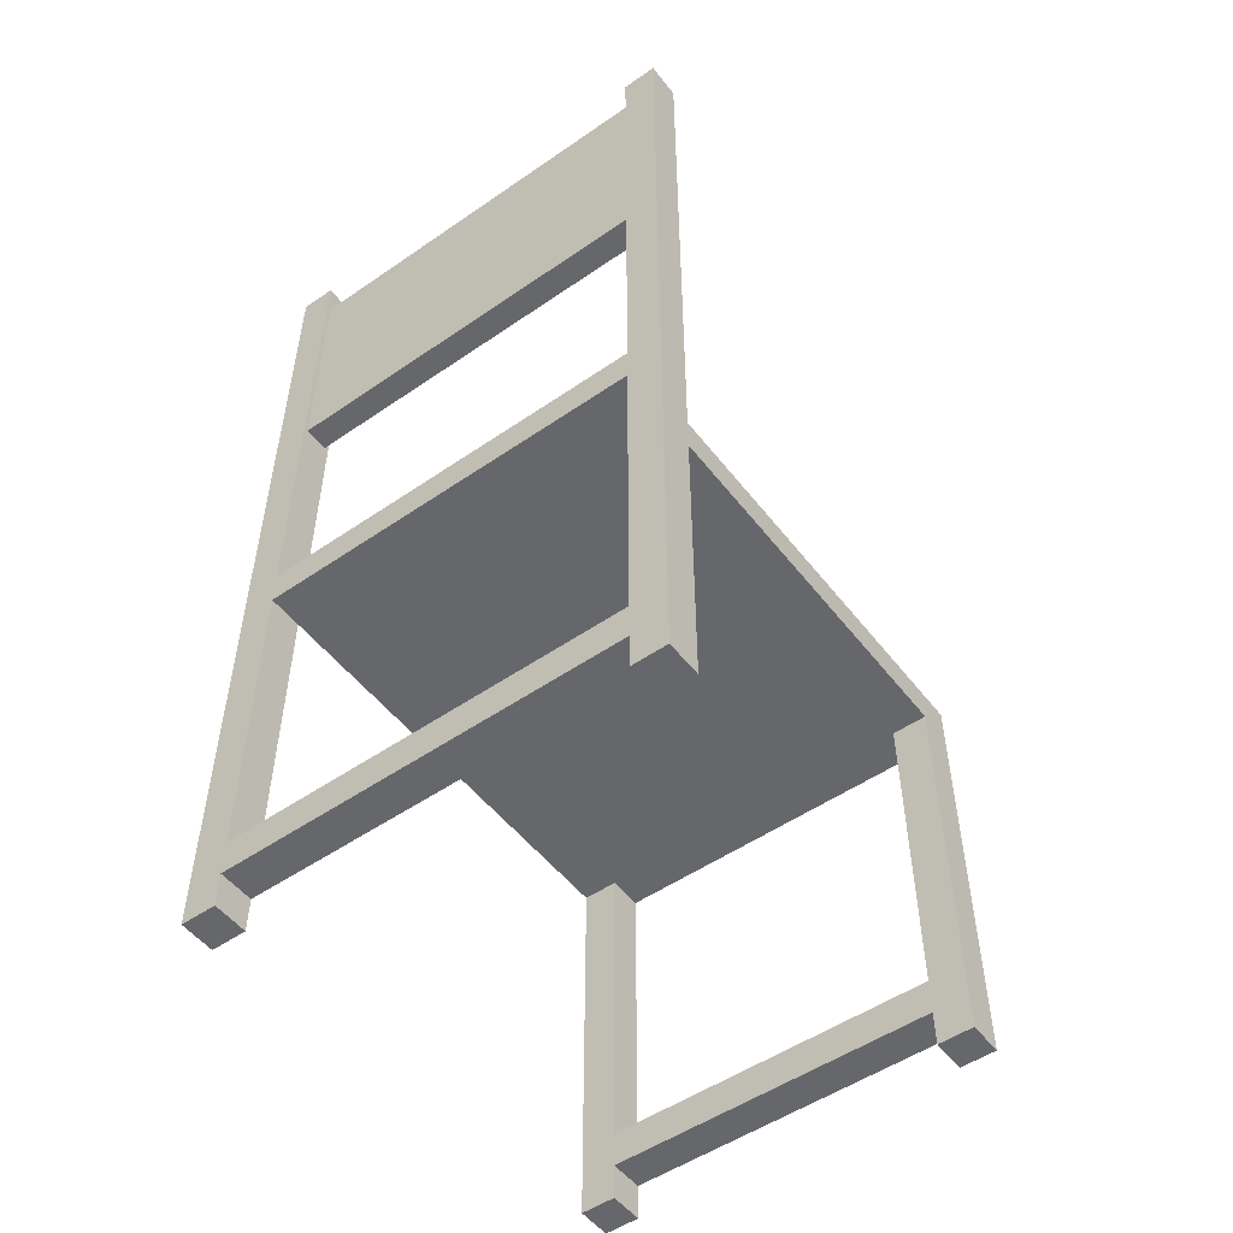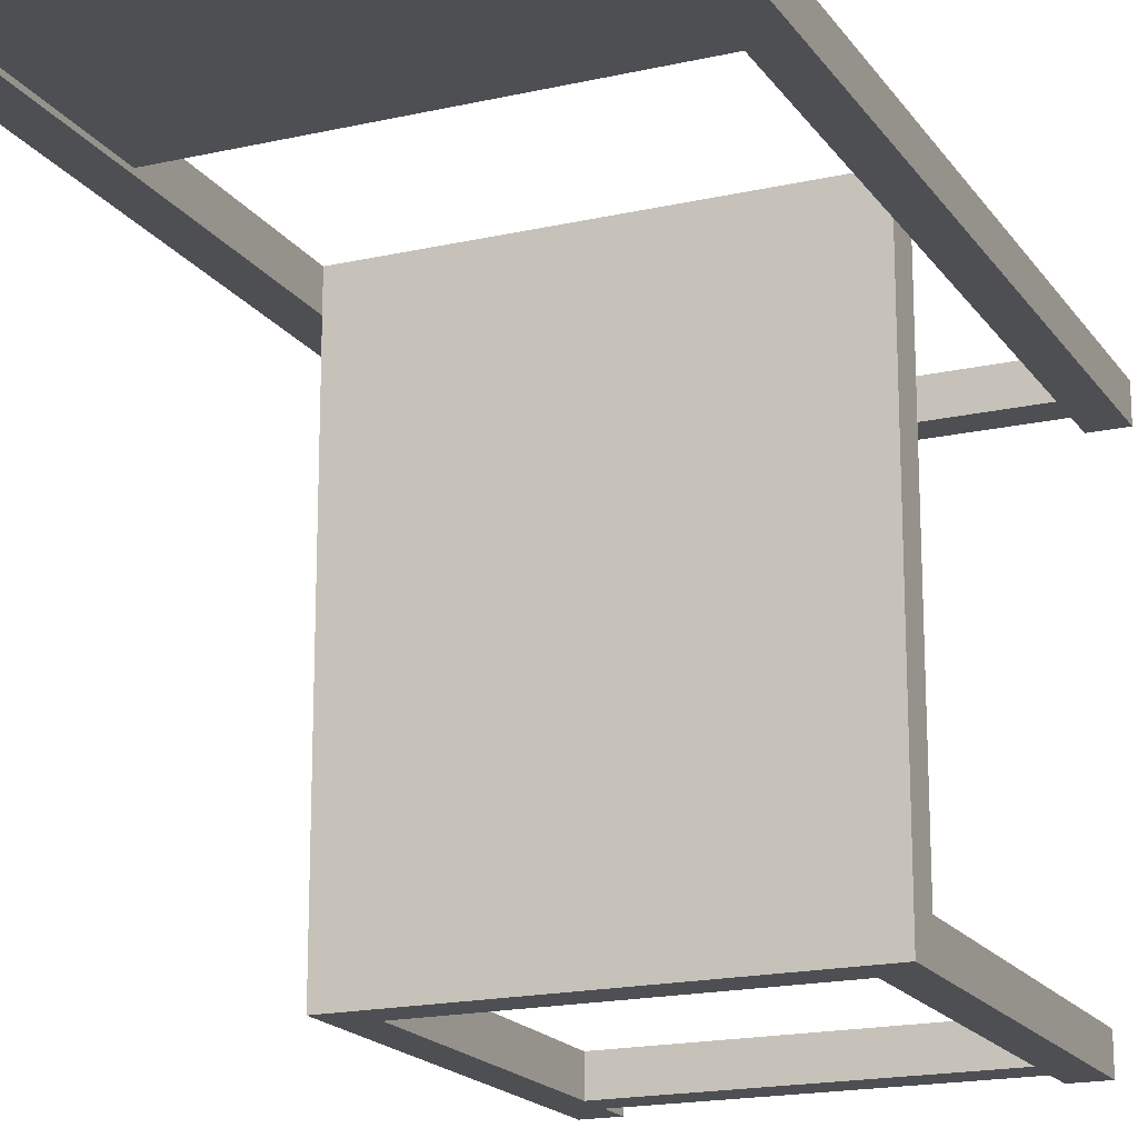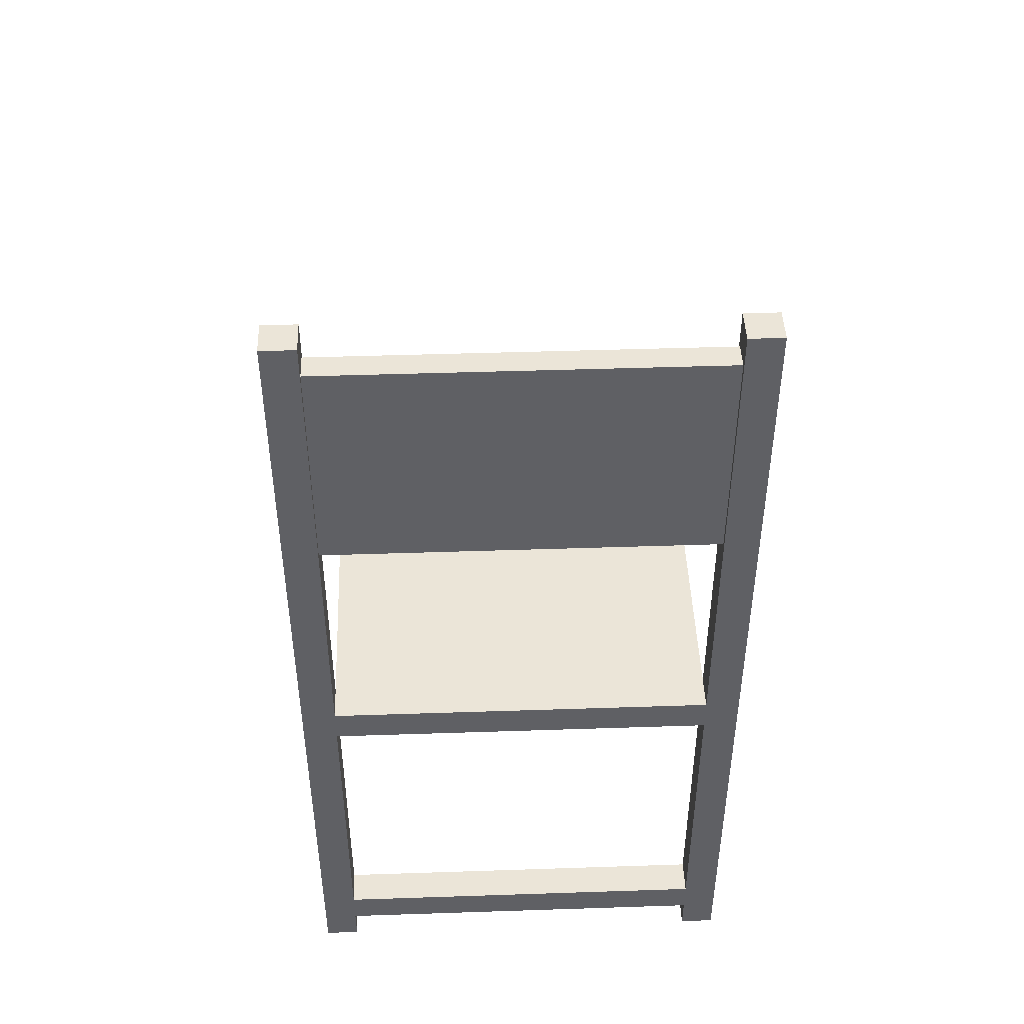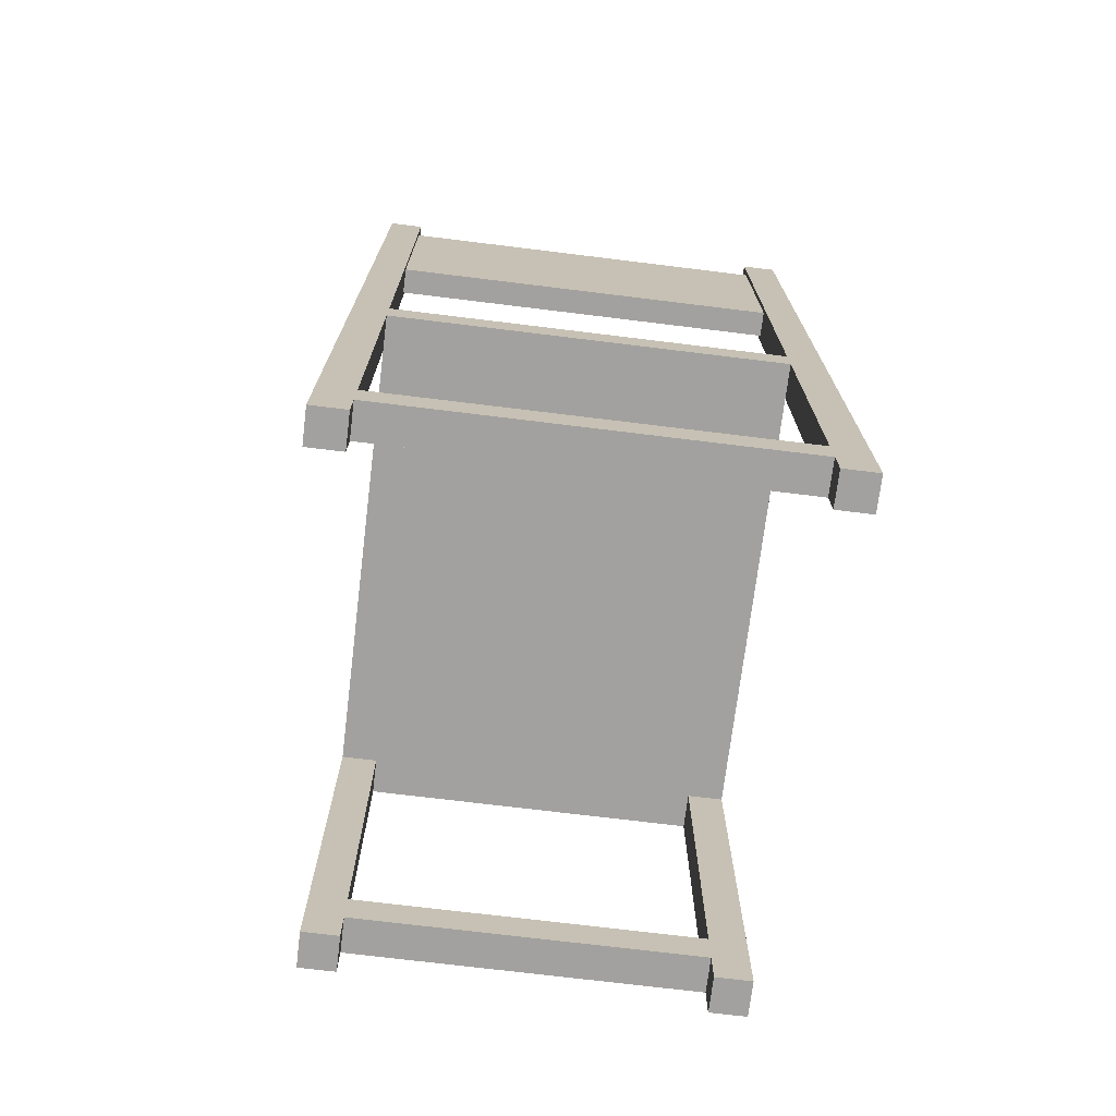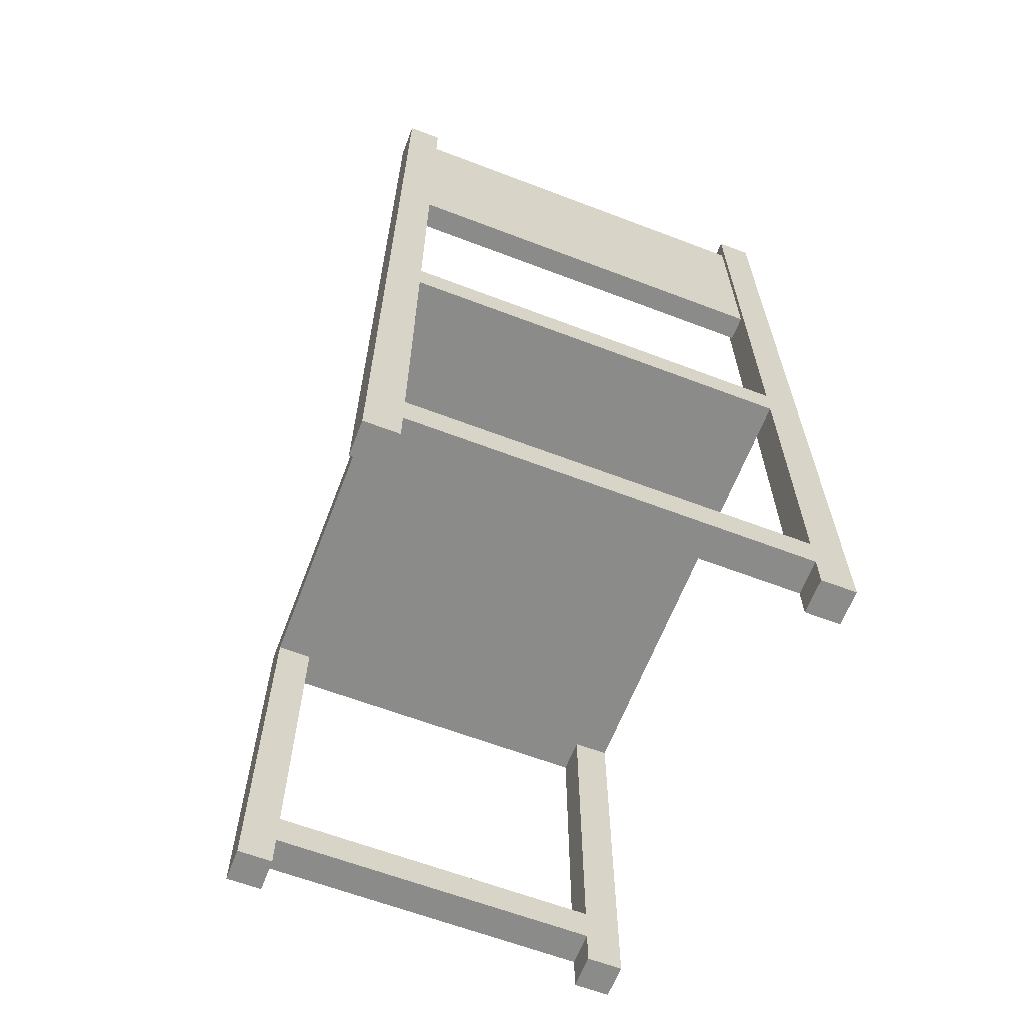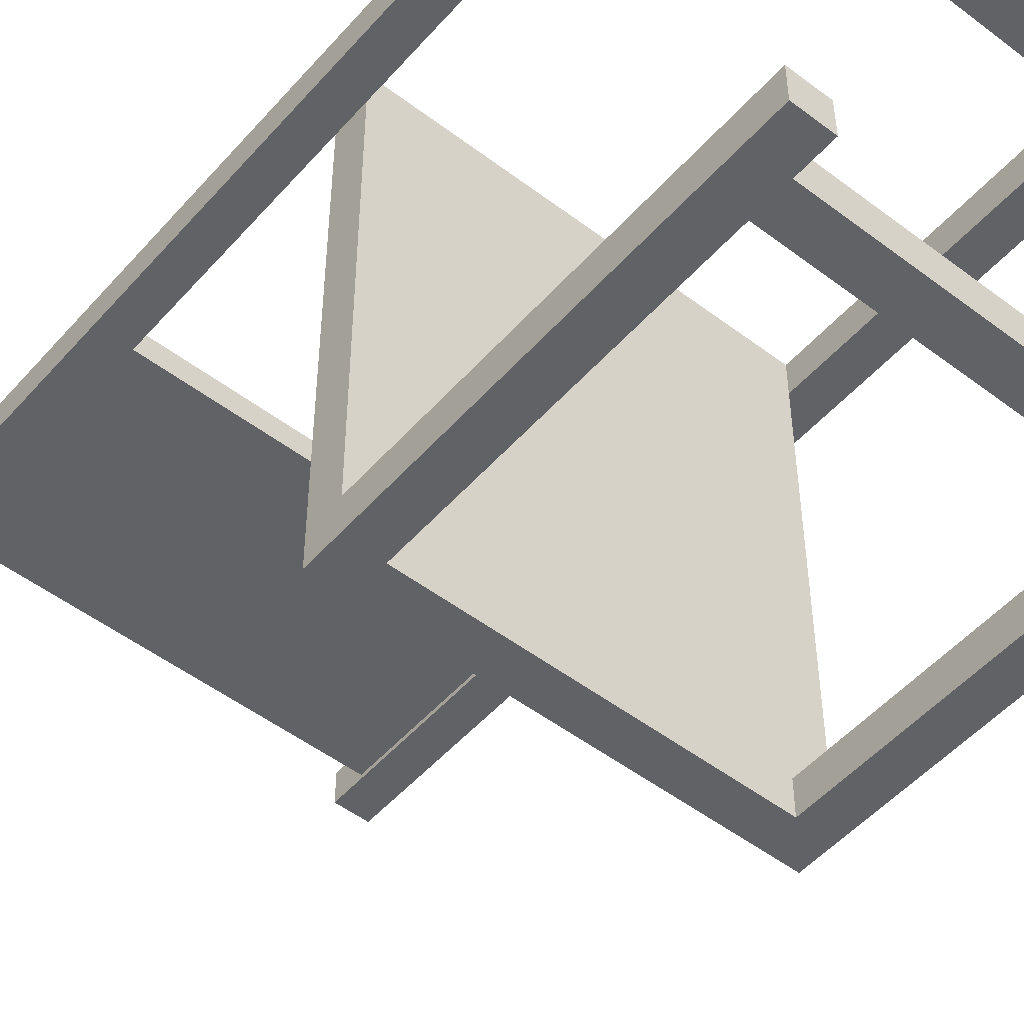
<metadata>
{"format":"obj","ext":"obj","renderer":"f3d","projection":"perspective","resolution":1024,"background":"white","views":[{"elev":-52.0,"azim":36.7,"up":"+Y"},{"elev":-18.1,"azim":-156.2,"up":"+Z"},{"elev":45.6,"azim":-2.2,"up":"+Y"},{"elev":-72.3,"azim":-7.0,"up":"+Y"},{"elev":-63.7,"azim":-21.0,"up":"+Y"},{"elev":-50.6,"azim":-39.7,"up":"+Z"}]}
</metadata>
<code>
v 0.1713 -0.296 0.1269
v 0.2015 -0.3263 0.1269
v 0.1713 -0.3263 0.1269
v 0.2015 0.4799 0.1269
v 0.1713 -0.3263 0.1571
v 0.1713 -0.2658 0.1571
v 0.1713 -0.2658 0.1269
v 0.2015 0.4799 0.1571
v 0.2015 -0.3263 0.1571
v -0.1713 -0.296 0.1269
v 0.1713 0.006264 0.1269
v 0.1713 0.4799 0.1269
v 0.1713 -0.296 0.1571
v -0.1713 -0.2658 0.1269
v -0.1713 -0.296 0.1571
v 0.1713 0.03649 0.1269
v 0.1713 0.4799 0.1571
v 0.1713 0.4496 0.1269
v 0.1713 0.006264 0.1571
v -0.1713 -0.2658 0.1571
v -0.2015 0.4799 0.1269
v 0.1713 0.006264 -0.2459
v 0.1713 0.2481 0.1269
v 0.1713 0.4496 0.1571
v -0.1713 0.006264 0.1571
v -0.1713 0.006264 0.1269
v -0.1713 -0.3263 0.1269
v -0.1713 -0.3263 0.1571
v 0.1713 0.006264 -0.2761
v 0.1713 0.4496 0.1309
v 0.1713 0.2481 0.1571
v 0.1713 0.4496 0.1531
v 0.1713 0.03649 0.1571
v -0.2015 0.4799 0.1571
v -0.2015 -0.3263 0.1269
v -0.1713 0.03649 0.1269
v 0.1713 0.2481 0.1309
v 0.1713 0.03649 -0.2761
v 0.1411 0.006264 -0.2459
v 0.1713 -0.3263 -0.2761
v 0.1713 0.2481 0.1531
v -0.2015 -0.3263 0.1571
v -0.1713 0.03649 0.1571
v -0.1713 0.2481 0.1269
v -0.1713 0.006264 -0.2459
v -0.1713 0.03649 -0.2761
v 0.1411 0.006264 -0.2761
v 0.1411 -0.2658 -0.2459
v 0.1713 -0.3263 -0.2459
v 0.1411 -0.296 -0.2761
v -0.1713 0.4496 0.1309
v -0.1713 0.2481 0.1531
v -0.1713 0.2481 0.1571
v -0.1713 0.2481 0.1309
v -0.1411 0.006264 -0.2459
v -0.1713 0.4496 0.1269
v 0.1411 -0.2658 -0.2761
v 0.1411 -0.296 -0.2459
v 0.1411 -0.3263 -0.2459
v 0.1411 -0.3263 -0.2761
v -0.1713 0.4496 0.1531
v -0.1713 0.4799 0.1571
v -0.1411 -0.2658 -0.2459
v -0.1411 0.006264 -0.2761
v -0.1713 0.4799 0.1269
v -0.1713 0.006264 -0.2761
v -0.1411 -0.296 -0.2459
v -0.1411 -0.2658 -0.2761
v -0.1713 0.4496 0.1571
v -0.1713 -0.3263 -0.2459
v -0.1411 -0.296 -0.2761
v -0.1713 -0.3263 -0.2761
v -0.1411 -0.3263 -0.2459
v -0.1411 -0.3263 -0.2761
g mesh1_mesh1-geometry
f 1 2 3
f 2 1 4
f 3 2 1
f 4 1 2
f 2 5 3
f 3 5 2
f 1 6 3
f 3 6 1
f 4 1 7
f 7 1 4
f 8 2 4
f 4 2 8
f 5 2 9
f 9 2 5
f 3 6 5
f 5 6 3
f 6 1 7
f 7 1 6
f 10 7 1
f 1 7 10
f 4 7 11
f 11 7 4
f 2 8 9
f 9 8 2
f 12 8 4
f 4 8 12
f 8 5 9
f 9 5 8
f 5 6 13
f 13 6 5
f 6 11 7
f 7 11 6
f 14 6 7
f 7 6 14
f 7 10 14
f 14 10 7
f 1 15 10
f 10 15 1
f 4 11 16
f 16 11 4
f 8 12 17
f 17 12 8
f 4 18 12
f 12 18 4
f 5 8 13
f 13 8 5
f 13 8 6
f 6 8 13
f 6 15 13
f 13 15 6
f 11 6 19
f 19 6 11
f 6 14 20
f 20 14 6
f 10 21 14
f 14 21 10
f 20 14 10
f 10 14 20
f 15 1 13
f 13 1 15
f 19 16 11
f 11 16 19
f 22 16 11
f 11 16 22
f 4 16 23
f 23 16 4
f 17 18 12
f 12 18 17
f 24 8 17
f 17 8 24
f 4 23 18
f 18 23 4
f 6 8 19
f 19 8 6
f 15 6 20
f 20 6 15
f 25 11 19
f 19 11 25
f 26 20 14
f 14 20 26
f 27 21 10
f 10 21 27
f 14 21 26
f 26 21 14
f 10 28 20
f 20 28 10
f 16 19 23
f 23 19 16
f 29 16 22
f 22 16 29
f 11 25 22
f 22 25 11
f 18 17 30
f 30 17 18
f 31 8 24
f 24 8 31
f 32 17 24
f 24 17 32
f 30 23 18
f 18 23 30
f 19 8 33
f 33 8 19
f 34 15 20
f 20 15 34
f 20 28 15
f 15 28 20
f 33 25 19
f 19 25 33
f 20 26 25
f 25 26 20
f 21 27 35
f 35 27 21
f 28 10 27
f 27 10 28
f 26 21 36
f 36 21 26
f 23 19 37
f 37 19 23
f 16 29 38
f 38 29 16
f 39 29 22
f 22 29 39
f 22 40 29
f 29 40 22
f 22 25 39
f 39 25 22
f 30 17 32
f 32 17 30
f 33 8 31
f 31 8 33
f 41 24 31
f 31 24 41
f 24 41 32
f 32 41 24
f 23 30 37
f 37 30 23
f 41 19 33
f 33 19 41
f 42 15 34
f 34 15 42
f 34 20 25
f 25 20 34
f 15 42 28
f 28 42 15
f 25 33 43
f 43 33 25
f 26 44 25
f 25 44 26
f 45 25 26
f 26 25 45
f 27 42 35
f 35 42 27
f 42 21 35
f 35 21 42
f 42 27 28
f 28 27 42
f 36 21 44
f 44 21 36
f 44 26 36
f 36 26 44
f 36 45 26
f 26 45 36
f 37 19 41
f 41 19 37
f 29 46 38
f 38 46 29
f 46 16 38
f 38 16 46
f 29 39 47
f 47 39 29
f 48 22 39
f 39 22 48
f 40 22 49
f 49 22 40
f 40 50 29
f 29 50 40
f 39 25 47
f 47 25 39
f 30 32 37
f 37 32 30
f 51 32 30
f 30 32 51
f 41 33 31
f 31 33 41
f 41 37 32
f 32 37 41
f 32 52 41
f 41 52 32
f 37 51 30
f 30 51 37
f 21 42 34
f 34 42 21
f 34 25 43
f 43 25 34
f 33 46 43
f 43 46 33
f 25 53 43
f 43 53 25
f 25 44 54
f 54 44 25
f 55 25 45
f 45 25 55
f 44 21 56
f 56 21 44
f 46 45 36
f 36 45 46
f 52 37 41
f 41 37 52
f 47 46 29
f 29 46 47
f 16 46 33
f 33 46 16
f 39 57 47
f 47 57 39
f 29 57 47
f 47 57 29
f 58 22 48
f 48 22 58
f 57 39 48
f 48 39 57
f 22 59 49
f 49 59 22
f 59 40 49
f 49 40 59
f 50 40 60
f 60 40 50
f 29 50 57
f 57 50 29
f 47 25 55
f 55 25 47
f 32 51 61
f 61 51 32
f 52 32 61
f 61 32 52
f 51 37 54
f 54 37 51
f 62 21 34
f 34 21 62
f 34 43 53
f 53 43 34
f 43 46 36
f 36 46 43
f 25 52 53
f 53 52 25
f 54 56 44
f 44 56 54
f 25 54 52
f 52 54 25
f 45 63 55
f 55 63 45
f 45 64 55
f 55 64 45
f 56 21 65
f 65 21 56
f 45 46 66
f 66 46 45
f 37 52 54
f 54 52 37
f 64 46 47
f 47 46 64
f 59 22 58
f 58 22 59
f 59 48 58
f 58 48 59
f 48 67 58
f 58 67 48
f 48 50 57
f 57 50 48
f 68 48 57
f 57 48 68
f 40 59 60
f 60 59 40
f 50 48 60
f 60 48 50
f 50 68 57
f 57 68 50
f 64 47 55
f 55 47 64
f 62 51 61
f 61 51 52
f 61 51 62
f 52 51 61
f 53 61 52
f 52 61 53
f 52 51 54
f 54 51 52
f 56 54 51
f 51 54 56
f 21 62 65
f 65 62 21
f 34 69 62
f 62 69 34
f 34 53 69
f 69 53 34
f 45 67 63
f 63 67 45
f 64 63 55
f 55 63 64
f 64 45 66
f 66 45 64
f 51 65 56
f 56 65 51
f 46 64 66
f 66 64 46
f 66 70 45
f 45 70 66
f 60 48 59
f 59 48 60
f 67 48 63
f 63 48 67
f 67 50 58
f 58 50 67
f 48 68 63
f 63 68 48
f 68 50 71
f 71 50 68
f 65 51 62
f 62 51 65
f 62 61 69
f 69 61 62
f 61 53 69
f 69 53 61
f 70 67 45
f 45 67 70
f 63 68 67
f 67 68 63
f 63 64 68
f 68 64 63
f 68 66 64
f 64 66 68
f 70 66 72
f 72 66 70
f 50 67 71
f 71 67 50
f 71 66 68
f 68 66 71
f 71 73 68
f 68 73 71
f 67 70 73
f 73 70 67
f 68 73 67
f 67 73 68
f 66 74 72
f 72 74 66
f 74 70 72
f 72 70 74
f 74 66 71
f 71 66 74
f 73 71 74
f 74 71 73
f 70 74 73
f 73 74 70

</code>
